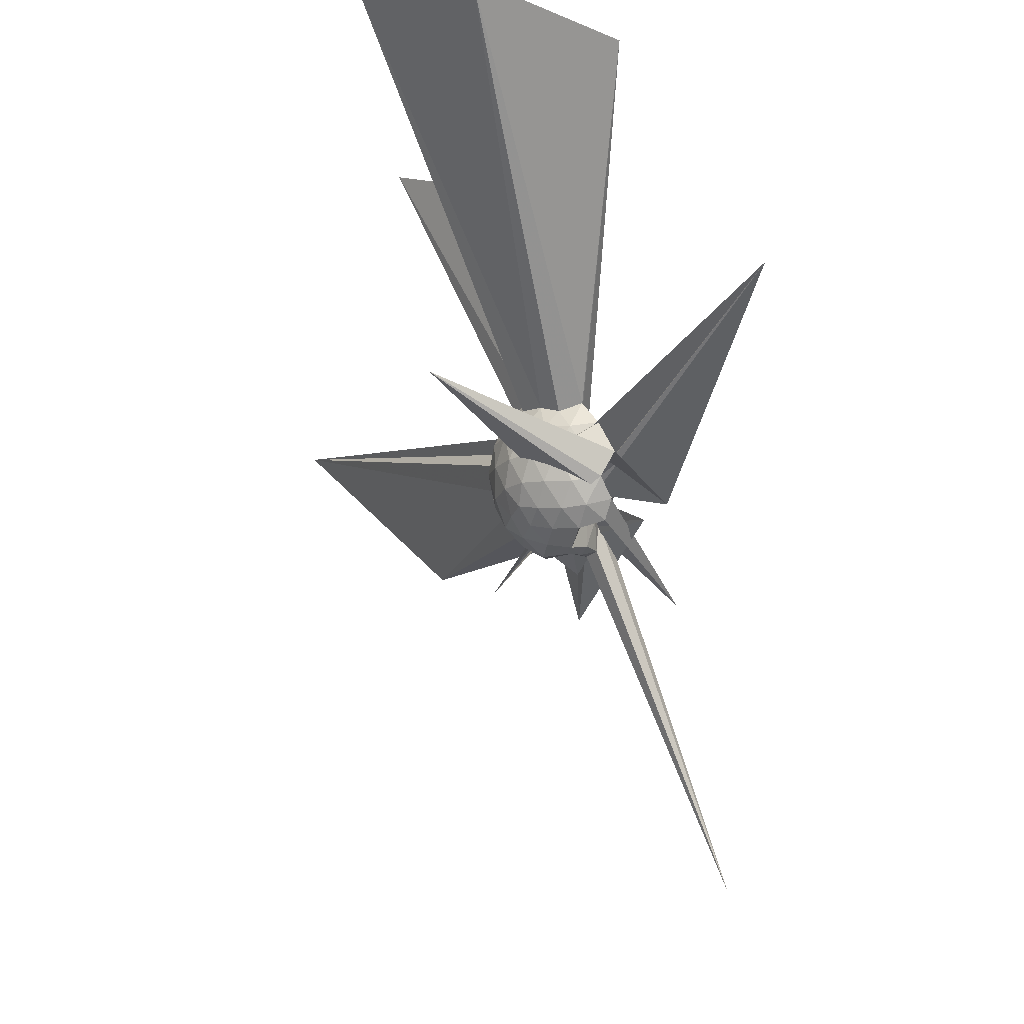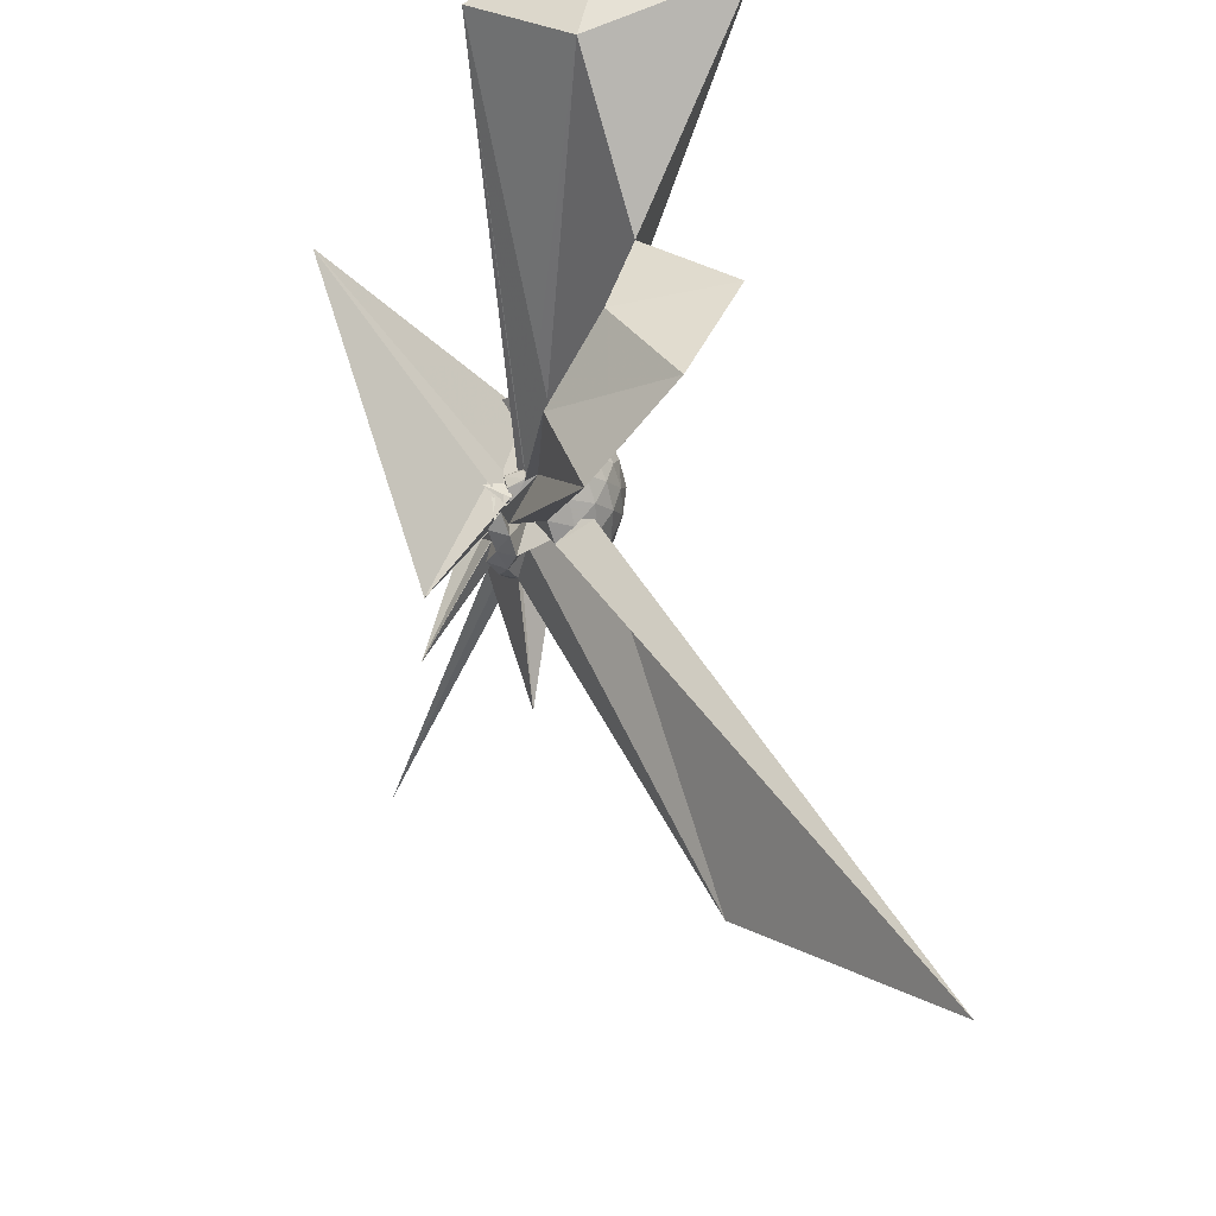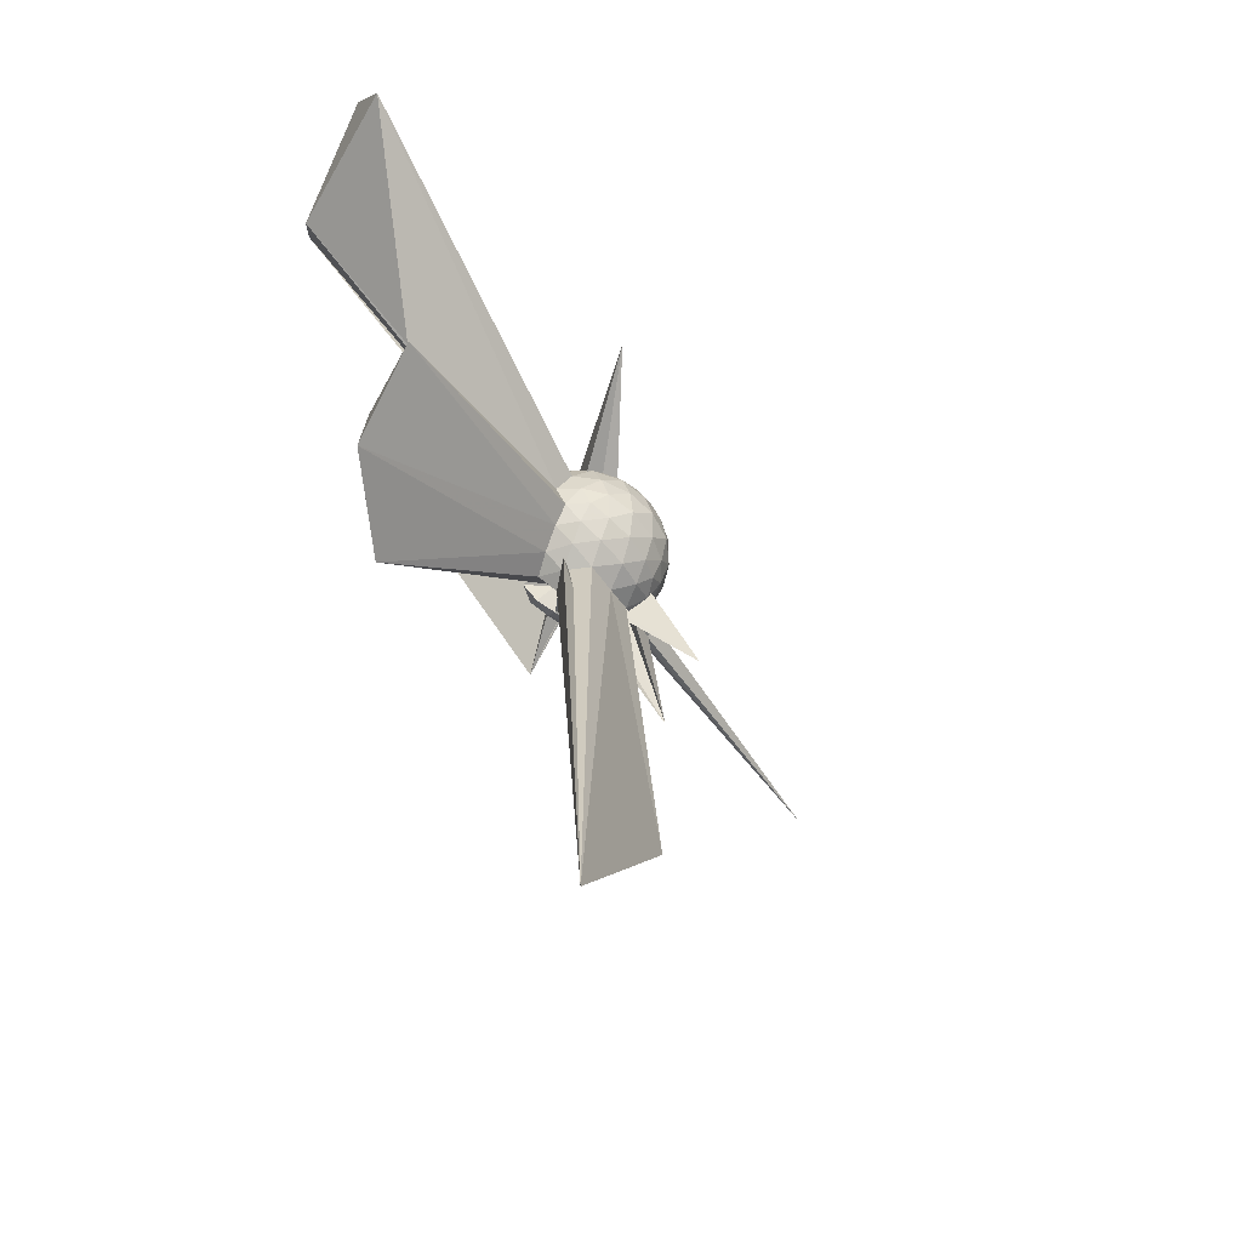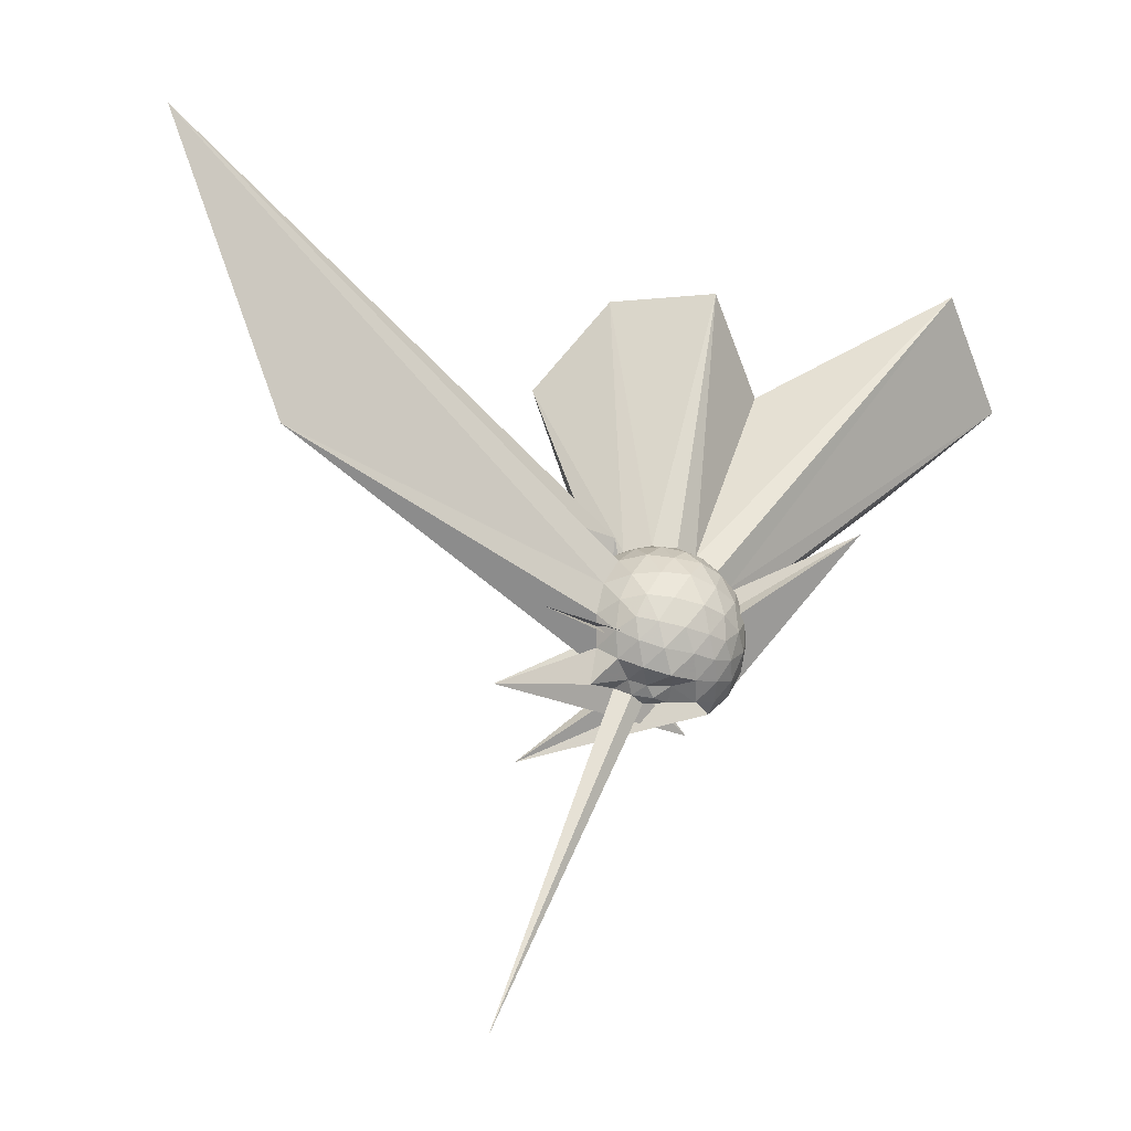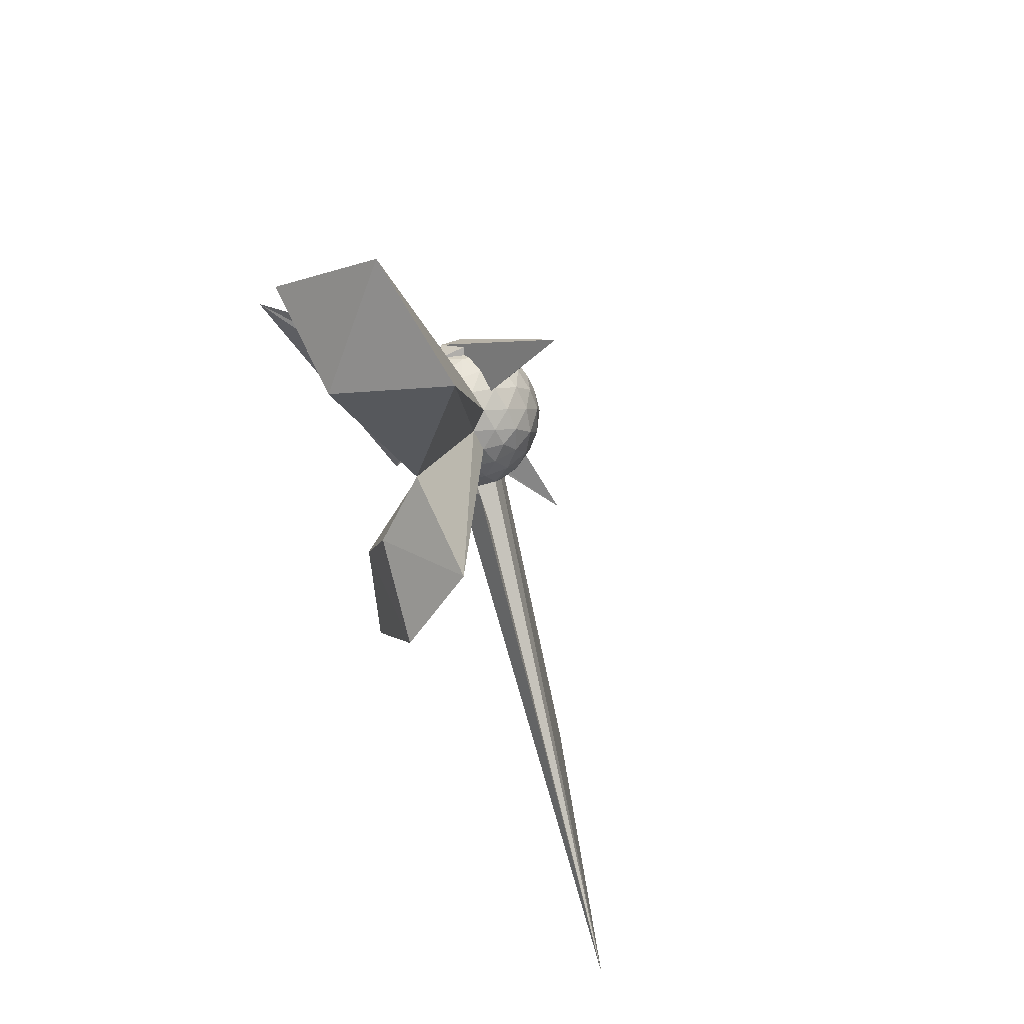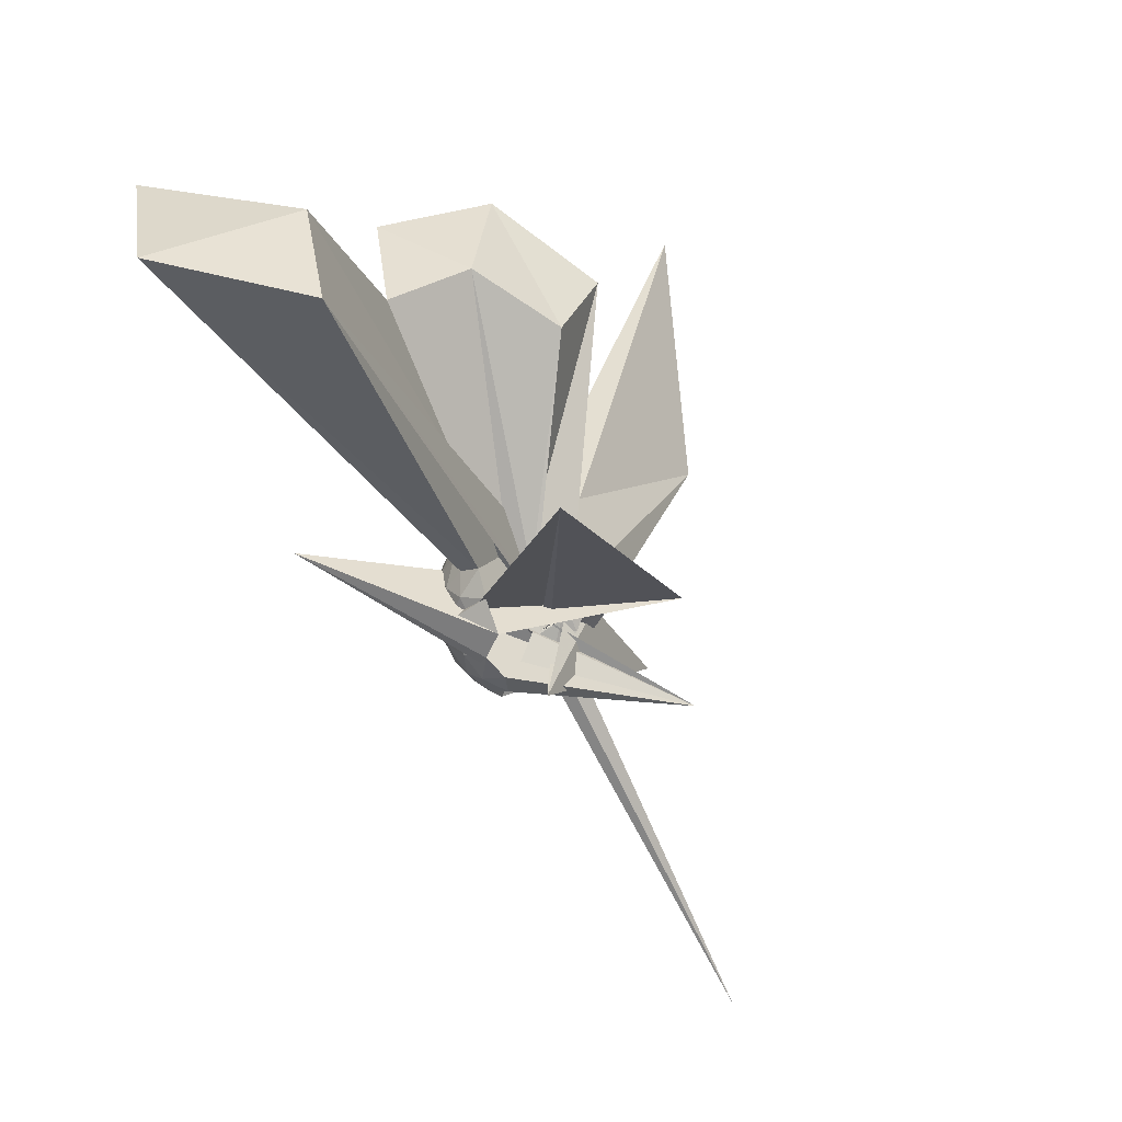
<metadata>
{"format":"obj","ext":"obj","renderer":"f3d","projection":"perspective","resolution":1024,"background":"white","views":[{"elev":-16.1,"azim":178.2,"up":"+Z"},{"elev":62.9,"azim":-5.1,"up":"+Z"},{"elev":-35.1,"azim":55.0,"up":"+Y"},{"elev":-46.3,"azim":69.2,"up":"+Z"},{"elev":29.5,"azim":28.6,"up":"+Y"},{"elev":18.2,"azim":-141.1,"up":"+Z"}]}
</metadata>
<code>
v 0.01047 0.001611 0.08258
v -0.000473 -0.009546 -0.218
v 0.2177 0.001346 0.1204
v 0.197 0.05581 0.1385
v 0.1609 0.1185 0.1456
v 0.1152 0.1679 0.1392
v 0.06854 0.1995 0.12
v 0.006338 0.2054 0.1406
v 0.1062 -0.1122 0.1156
v -0.00327 0.03107 0.02429
v -0.03433 0.0243 -0.01797
v -0.1026 -0.0001767 0.07361
v -0.06135 -0.005109 0.04309
v -0.007193 -0.06984 -0.002342
v -0.03511 -0.07042 0.01481
v -0.09593 -0.1464 0.1094
v -0.04479 -0.1746 0.1204
v 0.00635 -0.07302 0.03277
v 0.0599 -0.2061 0.1231
v 0.1107 -0.1732 0.1387
v 0.1639 -0.1162 0.1422
v 0.1964 -0.05705 0.1389
v 0.2359 0.03812 0.07347
v 0.2087 0.1042 0.07986
v 0.1631 0.1665 0.07948
v 0.1062 0.2096 0.07133
v 0.04114 0.2344 0.0679
v -0.03468 0.2273 0.08079
v 0.02872 0.2602 0.03047
v 0.126 0.1538 -0.05389
v 0.1184 -0.1114 -0.1324
v -0.03139 0.02222 0.01728
v -0.01945 -0.05386 0.006879
v -0.07964 -0.01599 0.041
v -0.07671 -0.1008 0.03487
v -0.07981 -0.1817 0.06186
v -0.03217 -0.2013 0.06721
v 0.1575 -0.1729 0.1678
v 0.8074 -1.601 0.5386
v 0.1632 -0.1669 0.07795
v 0.2086 -0.1047 0.07979
v 0.2327 -0.03854 0.06879
v 0.2333 0.07723 -0.0009447
v 0.1982 0.1455 0.001456
v 0.1445 0.1981 0.001462
v 0.07716 0.2322 0.0008298
v -0.01138 0.2322 -0.01334
v -0.07633 0.2307 -0.0002075
v -0.2591 -0.2583 -0.001073
v -0.4549 0.4648 0.4438
v 0.2277 -0.3931 -0.234
v -0.01972 -0.07444 -0.01384
v -0.07185 -0.0193 -0.0161
v -0.03644 -0.07521 -0.02033
v -0.1053 -0.1724 -0.002511
v -0.05451 -0.2007 0.00177
v -0.002382 -0.1367 -0.004741
v 0.3697 -1.14 0.0008454
v 0.1421 -0.2002 0.0002062
v 0.1989 -0.1452 0.00104
v 0.2341 -0.0768 0.00122
v 0.2498 -0.0008976 0.002012
v 0.2087 0.1088 -0.0693
v 0.1656 0.1667 -0.06928
v 0.1084 0.2048 -0.07644
v 0.03672 0.2269 -0.08042
v -0.03948 0.2328 -0.06806
v 0.4119 0.4183 0.1505
v -0.03871 -0.01273 -0.04603
v -0.01368 -0.004766 -0.04471
v -0.07209 -0.06158 0.03848
v -0.09145 -0.04815 0.008433
v -0.05378 -0.06241 -0.02446
v -0.0686 -0.1018 -0.04642
v -0.07562 -0.1783 -0.06252
v -0.03114 -0.1942 -0.05874
v -0.1584 0.1478 -0.1629
v 0.1034 -0.2065 -0.07799
v 0.1661 -0.1665 -0.06871
v 0.2086 -0.1092 -0.06934
v 0.2308 -0.04144 -0.07801
v 0.2321 0.04117 -0.07815
v 0.1715 0.1251 -0.1224
v 0.1242 0.1601 -0.1364
v 0.06206 0.1881 -0.1447
v -0.001976 0.2048 -0.1391
v -0.06888 0.1985 -0.1211
v -0.2848 -0.2866 -0.2899
v 0.009661 0.03341 -0.05097
v -0.008869 0.001599 -0.03046
v -0.03241 0.02002 -0.06102
v -0.03086 -0.02436 -0.06081
v -0.06999 -0.07654 -0.0807
v -0.0469 -0.1092 -0.07796
v -0.04719 -0.1695 -0.1068
v -0.01894 -0.4399 -0.296
v 0.04919 -0.1864 -0.1432
v 0.1226 -0.1608 -0.137
v 0.1719 -0.1249 -0.1219
v 0.1912 -0.07063 -0.1366
v 0.2035 -0.0004444 -0.1464
v 0.191 0.07053 -0.1361
v 0.1752 -0.002011 0.175
v 0.1481 0.06203 0.1892
v 0.5957 0.6998 1.065
v 0.313 0.9622 0.9768
v -0.0595 0.7802 0.9083
v -0.01179 0.04355 0.04664
v -0.03209 -0.03985 0.06402
v -0.04461 0.006399 0.05409
v -0.02622 -0.0112 0.06914
v -0.02246 -0.03666 0.05214
v -0.06132 -0.1263 0.1555
v -0.04367 -0.08717 0.02078
v 0.04513 -0.1705 0.1743
v 0.1001 -0.1256 0.1886
v 0.1476 -0.06297 0.1888
v 0.5031 -0.0001013 0.874
v 0.2843 0.2064 0.7566
v 0.186 0.568 1.039
v 0.003339 0.03314 0.06998
v -0.0468 0.03073 0.04895
v -0.03959 -0.01312 0.0684
v -0.03517 -0.04929 0.04096
v 0.03539 -0.0007888 0.1004
v 0.1187 -0.3958 0.7188
v 0.3437 -0.2508 0.9143
v 0.1965 -0.0009303 0.8101
v 0.04232 0.03087 0.006448
v 0.00488 -0.005362 0.09089
v 0.001463 -0.009812 0.08649
v 0.04685 -0.1616 0.6573
v 0.1409 0.1049 -0.1696
v 0.08366 0.1351 -0.1855
v 0.01518 0.1562 -0.1897
v -0.05335 0.1678 -0.1707
v -0.01905 0.03359 -0.06293
v -0.01665 0.02315 -0.07934
v -0.05364 -0.03515 -0.04291
v -0.06352 -0.04985 -0.1031
v -0.03582 -0.07716 -0.1118
v -0.03368 -0.1409 -0.1516
v -0.001024 -0.1839 -0.2273
v 0.07255 -0.1364 -0.1857
v 0.1396 -0.1054 -0.1699
v 0.1537 -0.04039 -0.1896
v 0.1583 0.0393 -0.1852
v 0.09454 0.07177 -0.2127
v 0.03005 0.09463 -0.2263
v -0.01241 0.05743 -0.1128
v -0.03744 0.01702 -0.1278
v -0.04819 -0.01307 -0.1213
v -0.4094 -0.2989 -1.085
v -0.03444 -0.1056 -0.1852
v 0.01671 -0.08611 -0.1931
v 0.09124 -0.0743 -0.2125
v 0.1018 -0.00101 -0.2271
v 0.0387 0.02454 -0.1989
v -0.01342 0.03719 -0.2069
v -0.04314 -0.02149 -0.2044
v -0.01879 -0.06236 -0.2088
v 0.02647 -0.03837 -0.2064
f 3 23 4
f 4 23 24
f 4 24 5
f 5 24 25
f 5 25 6
f 6 25 26
f 6 26 7
f 7 26 27
f 7 27 8
f 8 27 28
f 8 28 9
f 9 28 29
f 9 29 10
f 10 29 30
f 10 30 11
f 11 30 31
f 11 31 12
f 12 31 32
f 12 32 13
f 13 32 33
f 13 33 14
f 14 33 34
f 14 34 15
f 15 34 35
f 15 35 16
f 16 35 36
f 16 36 17
f 17 36 37
f 17 37 18
f 18 37 38
f 18 38 19
f 19 38 39
f 19 39 20
f 20 39 40
f 20 40 21
f 21 40 41
f 21 41 22
f 22 41 42
f 22 42 3
f 3 42 23
f 23 43 24
f 24 43 44
f 24 44 25
f 25 44 45
f 25 45 26
f 26 45 46
f 26 46 27
f 27 46 47
f 27 47 28
f 28 47 48
f 28 48 29
f 29 48 49
f 29 49 30
f 30 49 50
f 30 50 31
f 31 50 51
f 31 51 32
f 32 51 52
f 32 52 33
f 33 52 53
f 33 53 34
f 34 53 54
f 34 54 35
f 35 54 55
f 35 55 36
f 36 55 56
f 36 56 37
f 37 56 57
f 37 57 38
f 38 57 58
f 38 58 39
f 39 58 59
f 39 59 40
f 40 59 60
f 40 60 41
f 41 60 61
f 41 61 42
f 42 61 62
f 42 62 23
f 23 62 43
f 43 63 44
f 44 63 64
f 44 64 45
f 45 64 65
f 45 65 46
f 46 65 66
f 46 66 47
f 47 66 67
f 47 67 48
f 48 67 68
f 48 68 49
f 49 68 69
f 49 69 50
f 50 69 70
f 50 70 51
f 51 70 71
f 51 71 52
f 52 71 72
f 52 72 53
f 53 72 73
f 53 73 54
f 54 73 74
f 54 74 55
f 55 74 75
f 55 75 56
f 56 75 76
f 56 76 57
f 57 76 77
f 57 77 58
f 58 77 78
f 58 78 59
f 59 78 79
f 59 79 60
f 60 79 80
f 60 80 61
f 61 80 81
f 61 81 62
f 62 81 82
f 62 82 43
f 43 82 63
f 63 83 64
f 64 83 84
f 64 84 65
f 65 84 85
f 65 85 66
f 66 85 86
f 66 86 67
f 67 86 87
f 67 87 68
f 68 87 88
f 68 88 69
f 69 88 89
f 69 89 70
f 70 89 90
f 70 90 71
f 71 90 91
f 71 91 72
f 72 91 92
f 72 92 73
f 73 92 93
f 73 93 74
f 74 93 94
f 74 94 75
f 75 94 95
f 75 95 76
f 76 95 96
f 76 96 77
f 77 96 97
f 77 97 78
f 78 97 98
f 78 98 79
f 79 98 99
f 79 99 80
f 80 99 100
f 80 100 81
f 81 100 101
f 81 101 82
f 82 101 102
f 82 102 63
f 63 102 83
f 103 104 118
f 104 119 118
f 104 105 119
f 105 120 119
f 105 106 120
f 106 107 120
f 107 121 120
f 107 108 121
f 108 122 121
f 108 109 122
f 109 110 122
f 110 123 122
f 110 111 123
f 111 124 123
f 111 112 124
f 112 113 124
f 113 125 124
f 113 114 125
f 114 126 125
f 114 115 126
f 115 116 126
f 116 127 126
f 116 117 127
f 117 118 127
f 117 103 118
f 118 119 128
f 119 129 128
f 119 120 129
f 120 121 129
f 121 130 129
f 121 122 130
f 122 123 130
f 123 131 130
f 123 124 131
f 124 125 131
f 125 132 131
f 125 126 132
f 126 127 132
f 127 128 132
f 127 118 128
f 133 148 134
f 134 148 149
f 134 149 135
f 135 149 150
f 135 150 136
f 136 150 137
f 137 150 151
f 137 151 138
f 138 151 152
f 138 152 139
f 139 152 140
f 140 152 153
f 140 153 141
f 141 153 154
f 141 154 142
f 142 154 143
f 143 154 155
f 143 155 144
f 144 155 156
f 144 156 145
f 145 156 146
f 146 156 157
f 146 157 147
f 147 157 148
f 147 148 133
f 148 158 149
f 149 158 159
f 149 159 150
f 150 159 151
f 151 159 160
f 151 160 152
f 152 160 153
f 153 160 161
f 153 161 154
f 154 161 155
f 155 161 162
f 155 162 156
f 156 162 157
f 157 162 158
f 157 158 148
f 3 4 103
f 103 4 104
f 4 5 104
f 104 5 105
f 5 6 105
f 105 6 106
f 6 7 106
f 7 8 106
f 106 8 107
f 8 9 107
f 107 9 108
f 9 10 108
f 108 10 109
f 10 11 109
f 11 12 109
f 109 12 110
f 12 13 110
f 110 13 111
f 13 14 111
f 111 14 112
f 14 15 112
f 15 16 112
f 112 16 113
f 16 17 113
f 113 17 114
f 17 18 114
f 114 18 115
f 18 19 115
f 19 20 115
f 115 20 116
f 20 21 116
f 116 21 117
f 21 22 117
f 117 22 103
f 22 3 103
f 83 133 84
f 84 133 134
f 84 134 85
f 85 134 135
f 85 135 86
f 86 135 136
f 86 136 87
f 87 136 88
f 88 136 137
f 88 137 89
f 89 137 138
f 89 138 90
f 90 138 139
f 90 139 91
f 91 139 92
f 92 139 140
f 92 140 93
f 93 140 141
f 93 141 94
f 94 141 142
f 94 142 95
f 95 142 96
f 96 142 143
f 96 143 97
f 97 143 144
f 97 144 98
f 98 144 145
f 98 145 99
f 99 145 100
f 100 145 146
f 100 146 101
f 101 146 147
f 101 147 102
f 102 147 133
f 102 133 83
f 128 129 1
f 129 130 1
f 130 131 1
f 131 132 1
f 132 128 1
f 159 158 2
f 160 159 2
f 161 160 2
f 162 161 2
f 158 162 2

</code>
